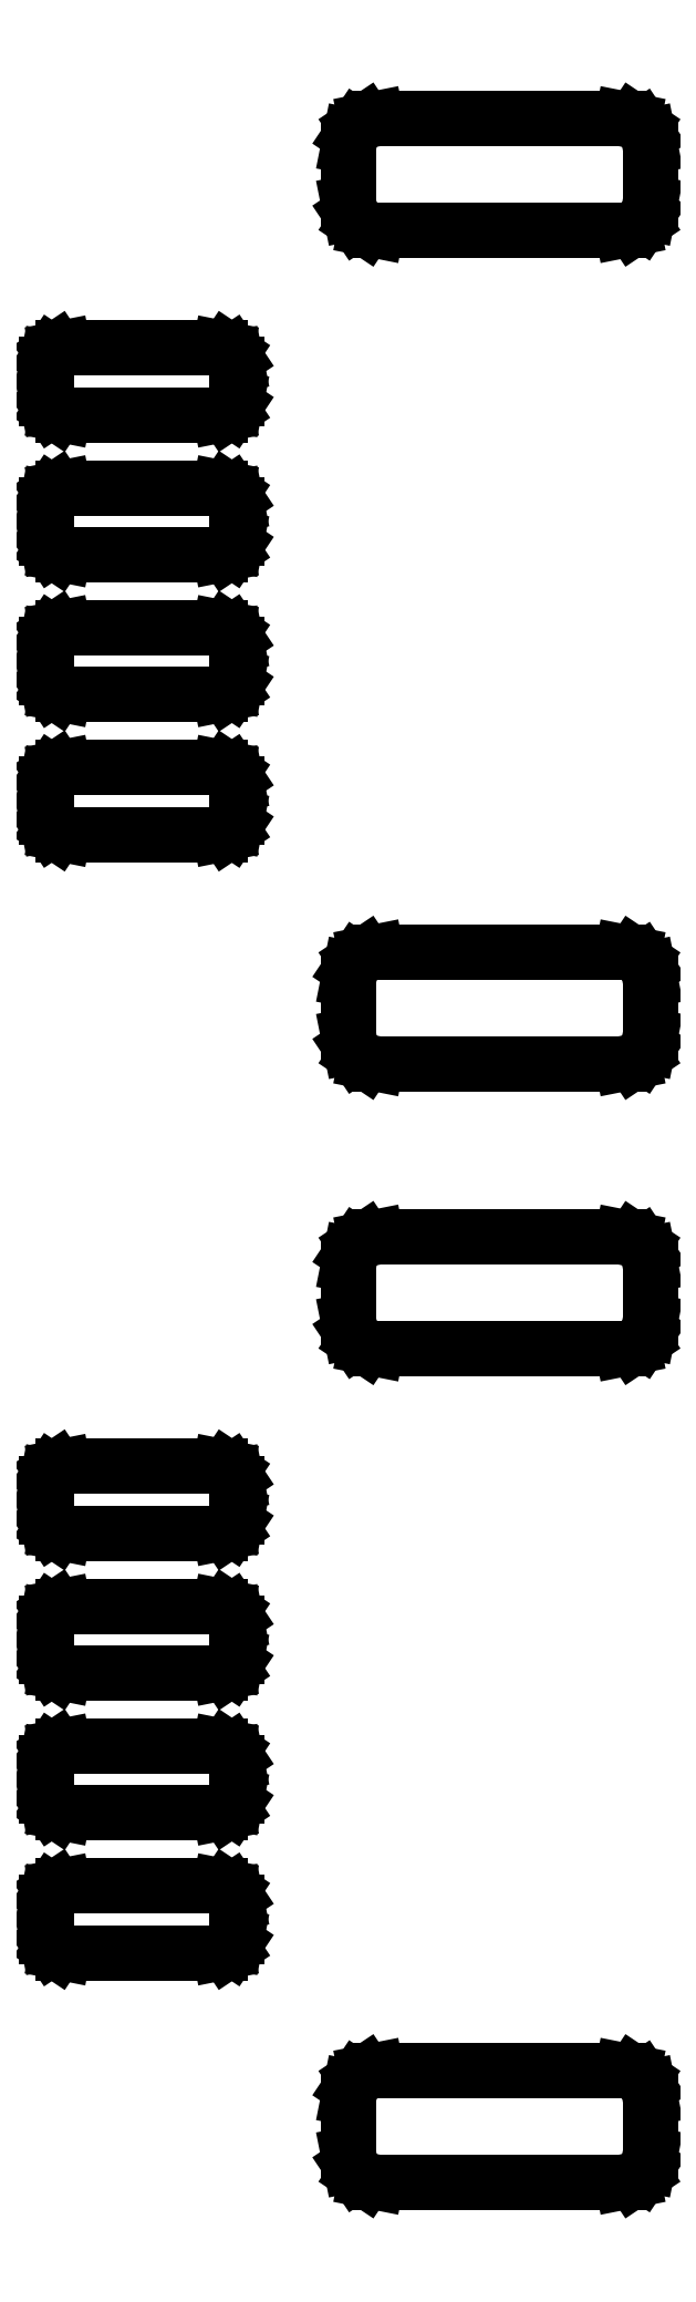
<metadata>
{"format":"dxf","ext":"dxf","renderer":"ezdxf+matplotlib","layout":"modelspace","background":"white","min_lineweight":24,"dpi":150}
</metadata>
<code>
0
SECTION
2
ENTITIES
0
LINE
8
BLACK
10
0.9546
20
0.1282
11
0.9577
21
0.1261
0
LINE
8
BLACK
10
0.9577
20
0.1261
11
0.9599
21
0.1229
0
LINE
8
BLACK
10
0.9599
20
0.1229
11
0.9606
21
0.1191
0
LINE
8
BLACK
10
0.9606
20
0.1191
11
0.9606
21
0.09941
0
LINE
8
BLACK
10
0.9606
20
0.09941
11
0.9599
21
0.09564
0
LINE
8
BLACK
10
0.9599
20
0.09564
11
0.9577
21
0.09245
0
LINE
8
BLACK
10
0.9577
20
0.09245
11
0.9546
21
0.09032
0
LINE
8
BLACK
10
0.9546
20
0.09032
11
0.9508
21
0.08957
0
LINE
8
BLACK
10
0.9508
20
0.08957
11
0.8642
21
0.08957
0
LINE
8
BLACK
10
0.8642
20
0.08957
11
0.8604
21
0.09032
0
LINE
8
BLACK
10
0.8604
20
0.09032
11
0.8572
21
0.09245
0
LINE
8
BLACK
10
0.8572
20
0.09245
11
0.8551
21
0.09564
0
LINE
8
BLACK
10
0.8551
20
0.09564
11
0.8543
21
0.09941
0
LINE
8
BLACK
10
0.8543
20
0.09941
11
0.8543
21
0.1191
0
LINE
8
BLACK
10
0.8543
20
0.1191
11
0.8551
21
0.1229
0
LINE
8
BLACK
10
0.8551
20
0.1229
11
0.8572
21
0.1261
0
LINE
8
BLACK
10
0.8572
20
0.1261
11
0.8604
21
0.1282
0
LINE
8
BLACK
10
0.8604
20
0.1282
11
0.8642
21
0.1289
0
LINE
8
BLACK
10
0.8642
20
0.1289
11
0.9508
21
0.1289
0
LINE
8
BLACK
10
0.9508
20
0.1289
11
0.9546
21
0.1282
0
LINE
8
BLACK
10
0.8113
20
0.1934
11
0.8132
21
0.1922
0
LINE
8
BLACK
10
0.8132
20
0.1922
11
0.8145
21
0.1903
0
LINE
8
BLACK
10
0.8145
20
0.1903
11
0.815
21
0.188
0
LINE
8
BLACK
10
0.815
20
0.188
11
0.815
21
0.1762
0
LINE
8
BLACK
10
0.815
20
0.1762
11
0.8145
21
0.1739
0
LINE
8
BLACK
10
0.8145
20
0.1739
11
0.8132
21
0.172
0
LINE
8
BLACK
10
0.8132
20
0.172
11
0.8113
21
0.1707
0
LINE
8
BLACK
10
0.8113
20
0.1707
11
0.8091
21
0.1703
0
LINE
8
BLACK
10
0.8091
20
0.1703
11
0.7539
21
0.1703
0
LINE
8
BLACK
10
0.7539
20
0.1703
11
0.7517
21
0.1707
0
LINE
8
BLACK
10
0.7517
20
0.1707
11
0.7498
21
0.172
0
LINE
8
BLACK
10
0.7498
20
0.172
11
0.7485
21
0.1739
0
LINE
8
BLACK
10
0.7485
20
0.1739
11
0.748
21
0.1762
0
LINE
8
BLACK
10
0.748
20
0.1762
11
0.748
21
0.188
0
LINE
8
BLACK
10
0.748
20
0.188
11
0.7485
21
0.1903
0
LINE
8
BLACK
10
0.7485
20
0.1903
11
0.7498
21
0.1922
0
LINE
8
BLACK
10
0.7498
20
0.1922
11
0.7517
21
0.1934
0
LINE
8
BLACK
10
0.7517
20
0.1934
11
0.7539
21
0.1939
0
LINE
8
BLACK
10
0.7539
20
0.1939
11
0.8091
21
0.1939
0
LINE
8
BLACK
10
0.8091
20
0.1939
11
0.8113
21
0.1934
0
LINE
8
BLACK
10
0.8113
20
0.2427
11
0.8132
21
0.2414
0
LINE
8
BLACK
10
0.8132
20
0.2414
11
0.8145
21
0.2395
0
LINE
8
BLACK
10
0.8145
20
0.2395
11
0.815
21
0.2372
0
LINE
8
BLACK
10
0.815
20
0.2372
11
0.815
21
0.2254
0
LINE
8
BLACK
10
0.815
20
0.2254
11
0.8145
21
0.2231
0
LINE
8
BLACK
10
0.8145
20
0.2231
11
0.8132
21
0.2212
0
LINE
8
BLACK
10
0.8132
20
0.2212
11
0.8113
21
0.2199
0
LINE
8
BLACK
10
0.8113
20
0.2199
11
0.8091
21
0.2195
0
LINE
8
BLACK
10
0.8091
20
0.2195
11
0.7539
21
0.2195
0
LINE
8
BLACK
10
0.7539
20
0.2195
11
0.7517
21
0.2199
0
LINE
8
BLACK
10
0.7517
20
0.2199
11
0.7498
21
0.2212
0
LINE
8
BLACK
10
0.7498
20
0.2212
11
0.7485
21
0.2231
0
LINE
8
BLACK
10
0.7485
20
0.2231
11
0.748
21
0.2254
0
LINE
8
BLACK
10
0.748
20
0.2254
11
0.748
21
0.2372
0
LINE
8
BLACK
10
0.748
20
0.2372
11
0.7485
21
0.2395
0
LINE
8
BLACK
10
0.7485
20
0.2395
11
0.7498
21
0.2414
0
LINE
8
BLACK
10
0.7498
20
0.2414
11
0.7517
21
0.2427
0
LINE
8
BLACK
10
0.7517
20
0.2427
11
0.7539
21
0.2431
0
LINE
8
BLACK
10
0.7539
20
0.2431
11
0.8091
21
0.2431
0
LINE
8
BLACK
10
0.8091
20
0.2431
11
0.8113
21
0.2427
0
LINE
8
BLACK
10
0.8113
20
0.2919
11
0.8132
21
0.2906
0
LINE
8
BLACK
10
0.8132
20
0.2906
11
0.8145
21
0.2887
0
LINE
8
BLACK
10
0.8145
20
0.2887
11
0.815
21
0.2864
0
LINE
8
BLACK
10
0.815
20
0.2864
11
0.815
21
0.2746
0
LINE
8
BLACK
10
0.815
20
0.2746
11
0.8145
21
0.2723
0
LINE
8
BLACK
10
0.8145
20
0.2723
11
0.8132
21
0.2704
0
LINE
8
BLACK
10
0.8132
20
0.2704
11
0.8113
21
0.2692
0
LINE
8
BLACK
10
0.8113
20
0.2692
11
0.8091
21
0.2687
0
LINE
8
BLACK
10
0.8091
20
0.2687
11
0.7539
21
0.2687
0
LINE
8
BLACK
10
0.7539
20
0.2687
11
0.7517
21
0.2692
0
LINE
8
BLACK
10
0.7517
20
0.2692
11
0.7498
21
0.2704
0
LINE
8
BLACK
10
0.7498
20
0.2704
11
0.7485
21
0.2723
0
LINE
8
BLACK
10
0.7485
20
0.2723
11
0.748
21
0.2746
0
LINE
8
BLACK
10
0.748
20
0.2746
11
0.748
21
0.2864
0
LINE
8
BLACK
10
0.748
20
0.2864
11
0.7485
21
0.2887
0
LINE
8
BLACK
10
0.7485
20
0.2887
11
0.7498
21
0.2906
0
LINE
8
BLACK
10
0.7498
20
0.2906
11
0.7517
21
0.2919
0
LINE
8
BLACK
10
0.7517
20
0.2919
11
0.7539
21
0.2923
0
LINE
8
BLACK
10
0.7539
20
0.2923
11
0.8091
21
0.2923
0
LINE
8
BLACK
10
0.8091
20
0.2923
11
0.8113
21
0.2919
0
LINE
8
BLACK
10
0.8113
20
0.3411
11
0.8132
21
0.3398
0
LINE
8
BLACK
10
0.8132
20
0.3398
11
0.8145
21
0.3379
0
LINE
8
BLACK
10
0.8145
20
0.3379
11
0.815
21
0.3356
0
LINE
8
BLACK
10
0.815
20
0.3356
11
0.815
21
0.3238
0
LINE
8
BLACK
10
0.815
20
0.3238
11
0.8145
21
0.3216
0
LINE
8
BLACK
10
0.8145
20
0.3216
11
0.8132
21
0.3196
0
LINE
8
BLACK
10
0.8132
20
0.3196
11
0.8113
21
0.3184
0
LINE
8
BLACK
10
0.8113
20
0.3184
11
0.8091
21
0.3179
0
LINE
8
BLACK
10
0.8091
20
0.3179
11
0.7539
21
0.3179
0
LINE
8
BLACK
10
0.7539
20
0.3179
11
0.7517
21
0.3184
0
LINE
8
BLACK
10
0.7517
20
0.3184
11
0.7498
21
0.3196
0
LINE
8
BLACK
10
0.7498
20
0.3196
11
0.7485
21
0.3216
0
LINE
8
BLACK
10
0.7485
20
0.3216
11
0.748
21
0.3238
0
LINE
8
BLACK
10
0.748
20
0.3238
11
0.748
21
0.3356
0
LINE
8
BLACK
10
0.748
20
0.3356
11
0.7485
21
0.3379
0
LINE
8
BLACK
10
0.7485
20
0.3379
11
0.7498
21
0.3398
0
LINE
8
BLACK
10
0.7498
20
0.3398
11
0.7517
21
0.3411
0
LINE
8
BLACK
10
0.7517
20
0.3411
11
0.7539
21
0.3415
0
LINE
8
BLACK
10
0.7539
20
0.3415
11
0.8091
21
0.3415
0
LINE
8
BLACK
10
0.8091
20
0.3415
11
0.8113
21
0.3411
0
LINE
8
BLACK
10
0.9546
20
0.4215
11
0.9577
21
0.4194
0
LINE
8
BLACK
10
0.9577
20
0.4194
11
0.9599
21
0.4162
0
LINE
8
BLACK
10
0.9599
20
0.4162
11
0.9606
21
0.4124
0
LINE
8
BLACK
10
0.9606
20
0.4124
11
0.9606
21
0.3927
0
LINE
8
BLACK
10
0.9606
20
0.3927
11
0.9599
21
0.389
0
LINE
8
BLACK
10
0.9599
20
0.389
11
0.9577
21
0.3858
0
LINE
8
BLACK
10
0.9577
20
0.3858
11
0.9546
21
0.3836
0
LINE
8
BLACK
10
0.9546
20
0.3836
11
0.9508
21
0.3829
0
LINE
8
BLACK
10
0.9508
20
0.3829
11
0.8642
21
0.3829
0
LINE
8
BLACK
10
0.8642
20
0.3829
11
0.8604
21
0.3836
0
LINE
8
BLACK
10
0.8604
20
0.3836
11
0.8572
21
0.3858
0
LINE
8
BLACK
10
0.8572
20
0.3858
11
0.8551
21
0.389
0
LINE
8
BLACK
10
0.8551
20
0.389
11
0.8543
21
0.3927
0
LINE
8
BLACK
10
0.8543
20
0.3927
11
0.8543
21
0.4124
0
LINE
8
BLACK
10
0.8543
20
0.4124
11
0.8551
21
0.4162
0
LINE
8
BLACK
10
0.8551
20
0.4162
11
0.8572
21
0.4194
0
LINE
8
BLACK
10
0.8572
20
0.4194
11
0.8604
21
0.4215
0
LINE
8
BLACK
10
0.8604
20
0.4215
11
0.8642
21
0.4222
0
LINE
8
BLACK
10
0.8642
20
0.4222
11
0.9508
21
0.4222
0
LINE
8
BLACK
10
0.9508
20
0.4222
11
0.9546
21
0.4215
0
LINE
8
BLACK
10
0.9546
20
0.5219
11
0.9577
21
0.5198
0
LINE
8
BLACK
10
0.9577
20
0.5198
11
0.9599
21
0.5166
0
LINE
8
BLACK
10
0.9599
20
0.5166
11
0.9606
21
0.5128
0
LINE
8
BLACK
10
0.9606
20
0.5128
11
0.9606
21
0.4931
0
LINE
8
BLACK
10
0.9606
20
0.4931
11
0.9599
21
0.4893
0
LINE
8
BLACK
10
0.9599
20
0.4893
11
0.9577
21
0.4862
0
LINE
8
BLACK
10
0.9577
20
0.4862
11
0.9546
21
0.484
0
LINE
8
BLACK
10
0.9546
20
0.484
11
0.9508
21
0.4833
0
LINE
8
BLACK
10
0.9508
20
0.4833
11
0.8642
21
0.4833
0
LINE
8
BLACK
10
0.8642
20
0.4833
11
0.8604
21
0.484
0
LINE
8
BLACK
10
0.8604
20
0.484
11
0.8572
21
0.4862
0
LINE
8
BLACK
10
0.8572
20
0.4862
11
0.8551
21
0.4893
0
LINE
8
BLACK
10
0.8551
20
0.4893
11
0.8543
21
0.4931
0
LINE
8
BLACK
10
0.8543
20
0.4931
11
0.8543
21
0.5128
0
LINE
8
BLACK
10
0.8543
20
0.5128
11
0.8551
21
0.5166
0
LINE
8
BLACK
10
0.8551
20
0.5166
11
0.8572
21
0.5198
0
LINE
8
BLACK
10
0.8572
20
0.5198
11
0.8604
21
0.5219
0
LINE
8
BLACK
10
0.8604
20
0.5219
11
0.8642
21
0.5226
0
LINE
8
BLACK
10
0.8642
20
0.5226
11
0.9508
21
0.5226
0
LINE
8
BLACK
10
0.9508
20
0.5226
11
0.9546
21
0.5219
0
LINE
8
BLACK
10
0.8113
20
0.5871
11
0.8132
21
0.5859
0
LINE
8
BLACK
10
0.8132
20
0.5859
11
0.8145
21
0.584
0
LINE
8
BLACK
10
0.8145
20
0.584
11
0.815
21
0.5817
0
LINE
8
BLACK
10
0.815
20
0.5817
11
0.815
21
0.5699
0
LINE
8
BLACK
10
0.815
20
0.5699
11
0.8145
21
0.5676
0
LINE
8
BLACK
10
0.8145
20
0.5676
11
0.8132
21
0.5657
0
LINE
8
BLACK
10
0.8132
20
0.5657
11
0.8113
21
0.5644
0
LINE
8
BLACK
10
0.8113
20
0.5644
11
0.8091
21
0.564
0
LINE
8
BLACK
10
0.8091
20
0.564
11
0.7539
21
0.564
0
LINE
8
BLACK
10
0.7539
20
0.564
11
0.7517
21
0.5644
0
LINE
8
BLACK
10
0.7517
20
0.5644
11
0.7498
21
0.5657
0
LINE
8
BLACK
10
0.7498
20
0.5657
11
0.7485
21
0.5676
0
LINE
8
BLACK
10
0.7485
20
0.5676
11
0.748
21
0.5699
0
LINE
8
BLACK
10
0.748
20
0.5699
11
0.748
21
0.5817
0
LINE
8
BLACK
10
0.748
20
0.5817
11
0.7485
21
0.584
0
LINE
8
BLACK
10
0.7485
20
0.584
11
0.7498
21
0.5859
0
LINE
8
BLACK
10
0.7498
20
0.5859
11
0.7517
21
0.5871
0
LINE
8
BLACK
10
0.7517
20
0.5871
11
0.7539
21
0.5876
0
LINE
8
BLACK
10
0.7539
20
0.5876
11
0.8091
21
0.5876
0
LINE
8
BLACK
10
0.8091
20
0.5876
11
0.8113
21
0.5871
0
LINE
8
BLACK
10
0.8113
20
0.6364
11
0.8132
21
0.6351
0
LINE
8
BLACK
10
0.8132
20
0.6351
11
0.8145
21
0.6332
0
LINE
8
BLACK
10
0.8145
20
0.6332
11
0.815
21
0.6309
0
LINE
8
BLACK
10
0.815
20
0.6309
11
0.815
21
0.6191
0
LINE
8
BLACK
10
0.815
20
0.6191
11
0.8145
21
0.6168
0
LINE
8
BLACK
10
0.8145
20
0.6168
11
0.8132
21
0.6149
0
LINE
8
BLACK
10
0.8132
20
0.6149
11
0.8113
21
0.6136
0
LINE
8
BLACK
10
0.8113
20
0.6136
11
0.8091
21
0.6132
0
LINE
8
BLACK
10
0.8091
20
0.6132
11
0.7539
21
0.6132
0
LINE
8
BLACK
10
0.7539
20
0.6132
11
0.7517
21
0.6136
0
LINE
8
BLACK
10
0.7517
20
0.6136
11
0.7498
21
0.6149
0
LINE
8
BLACK
10
0.7498
20
0.6149
11
0.7485
21
0.6168
0
LINE
8
BLACK
10
0.7485
20
0.6168
11
0.748
21
0.6191
0
LINE
8
BLACK
10
0.748
20
0.6191
11
0.748
21
0.6309
0
LINE
8
BLACK
10
0.748
20
0.6309
11
0.7485
21
0.6332
0
LINE
8
BLACK
10
0.7485
20
0.6332
11
0.7498
21
0.6351
0
LINE
8
BLACK
10
0.7498
20
0.6351
11
0.7517
21
0.6364
0
LINE
8
BLACK
10
0.7517
20
0.6364
11
0.7539
21
0.6368
0
LINE
8
BLACK
10
0.7539
20
0.6368
11
0.8091
21
0.6368
0
LINE
8
BLACK
10
0.8091
20
0.6368
11
0.8113
21
0.6364
0
LINE
8
BLACK
10
0.8113
20
0.6856
11
0.8132
21
0.6843
0
LINE
8
BLACK
10
0.8132
20
0.6843
11
0.8145
21
0.6824
0
LINE
8
BLACK
10
0.8145
20
0.6824
11
0.815
21
0.6801
0
LINE
8
BLACK
10
0.815
20
0.6801
11
0.815
21
0.6683
0
LINE
8
BLACK
10
0.815
20
0.6683
11
0.8145
21
0.666
0
LINE
8
BLACK
10
0.8145
20
0.666
11
0.8132
21
0.6641
0
LINE
8
BLACK
10
0.8132
20
0.6641
11
0.8113
21
0.6629
0
LINE
8
BLACK
10
0.8113
20
0.6629
11
0.8091
21
0.6624
0
LINE
8
BLACK
10
0.8091
20
0.6624
11
0.7539
21
0.6624
0
LINE
8
BLACK
10
0.7539
20
0.6624
11
0.7517
21
0.6629
0
LINE
8
BLACK
10
0.7517
20
0.6629
11
0.7498
21
0.6641
0
LINE
8
BLACK
10
0.7498
20
0.6641
11
0.7485
21
0.666
0
LINE
8
BLACK
10
0.7485
20
0.666
11
0.748
21
0.6683
0
LINE
8
BLACK
10
0.748
20
0.6683
11
0.748
21
0.6801
0
LINE
8
BLACK
10
0.748
20
0.6801
11
0.7485
21
0.6824
0
LINE
8
BLACK
10
0.7485
20
0.6824
11
0.7498
21
0.6843
0
LINE
8
BLACK
10
0.7498
20
0.6843
11
0.7517
21
0.6856
0
LINE
8
BLACK
10
0.7517
20
0.6856
11
0.7539
21
0.686
0
LINE
8
BLACK
10
0.7539
20
0.686
11
0.8091
21
0.686
0
LINE
8
BLACK
10
0.8091
20
0.686
11
0.8113
21
0.6856
0
LINE
8
BLACK
10
0.8113
20
0.7348
11
0.8132
21
0.7335
0
LINE
8
BLACK
10
0.8132
20
0.7335
11
0.8145
21
0.7316
0
LINE
8
BLACK
10
0.8145
20
0.7316
11
0.815
21
0.7293
0
LINE
8
BLACK
10
0.815
20
0.7293
11
0.815
21
0.7175
0
LINE
8
BLACK
10
0.815
20
0.7175
11
0.8145
21
0.7153
0
LINE
8
BLACK
10
0.8145
20
0.7153
11
0.8132
21
0.7133
0
LINE
8
BLACK
10
0.8132
20
0.7133
11
0.8113
21
0.7121
0
LINE
8
BLACK
10
0.8113
20
0.7121
11
0.8091
21
0.7116
0
LINE
8
BLACK
10
0.8091
20
0.7116
11
0.7539
21
0.7116
0
LINE
8
BLACK
10
0.7539
20
0.7116
11
0.7517
21
0.7121
0
LINE
8
BLACK
10
0.7517
20
0.7121
11
0.7498
21
0.7133
0
LINE
8
BLACK
10
0.7498
20
0.7133
11
0.7485
21
0.7153
0
LINE
8
BLACK
10
0.7485
20
0.7153
11
0.748
21
0.7175
0
LINE
8
BLACK
10
0.748
20
0.7175
11
0.748
21
0.7293
0
LINE
8
BLACK
10
0.748
20
0.7293
11
0.7485
21
0.7316
0
LINE
8
BLACK
10
0.7485
20
0.7316
11
0.7498
21
0.7335
0
LINE
8
BLACK
10
0.7498
20
0.7335
11
0.7517
21
0.7348
0
LINE
8
BLACK
10
0.7517
20
0.7348
11
0.7539
21
0.7352
0
LINE
8
BLACK
10
0.7539
20
0.7352
11
0.8091
21
0.7352
0
LINE
8
BLACK
10
0.8091
20
0.7352
11
0.8113
21
0.7348
0
LINE
8
BLACK
10
0.9546
20
0.8152
11
0.9577
21
0.8131
0
LINE
8
BLACK
10
0.9577
20
0.8131
11
0.9599
21
0.8099
0
LINE
8
BLACK
10
0.9599
20
0.8099
11
0.9606
21
0.8061
0
LINE
8
BLACK
10
0.9606
20
0.8061
11
0.9606
21
0.7864
0
LINE
8
BLACK
10
0.9606
20
0.7864
11
0.9599
21
0.7827
0
LINE
8
BLACK
10
0.9599
20
0.7827
11
0.9577
21
0.7795
0
LINE
8
BLACK
10
0.9577
20
0.7795
11
0.9546
21
0.7773
0
LINE
8
BLACK
10
0.9546
20
0.7773
11
0.9508
21
0.7766
0
LINE
8
BLACK
10
0.9508
20
0.7766
11
0.8642
21
0.7766
0
LINE
8
BLACK
10
0.8642
20
0.7766
11
0.8604
21
0.7773
0
LINE
8
BLACK
10
0.8604
20
0.7773
11
0.8572
21
0.7795
0
LINE
8
BLACK
10
0.8572
20
0.7795
11
0.8551
21
0.7827
0
LINE
8
BLACK
10
0.8551
20
0.7827
11
0.8543
21
0.7864
0
LINE
8
BLACK
10
0.8543
20
0.7864
11
0.8543
21
0.8061
0
LINE
8
BLACK
10
0.8543
20
0.8061
11
0.8551
21
0.8099
0
LINE
8
BLACK
10
0.8551
20
0.8099
11
0.8572
21
0.8131
0
LINE
8
BLACK
10
0.8572
20
0.8131
11
0.8604
21
0.8152
0
LINE
8
BLACK
10
0.8604
20
0.8152
11
0.8642
21
0.8159
0
LINE
8
BLACK
10
0.8642
20
0.8159
11
0.9508
21
0.8159
0
LINE
8
BLACK
10
0.9508
20
0.8159
11
0.9546
21
0.8152
0
ENDSEC
0
EOF

</code>
